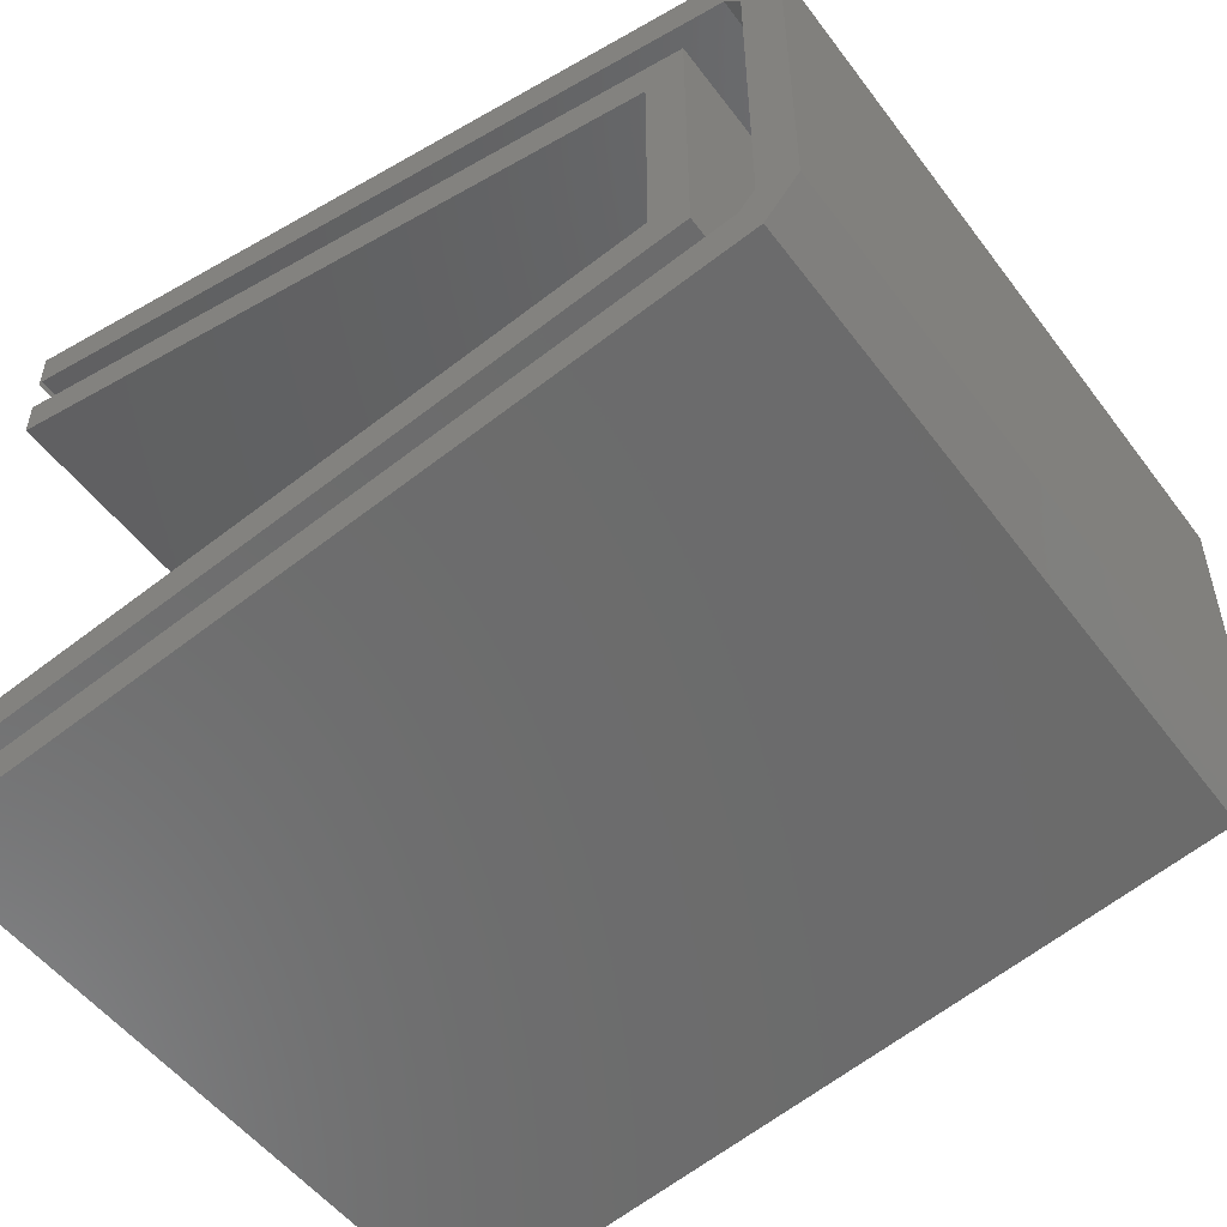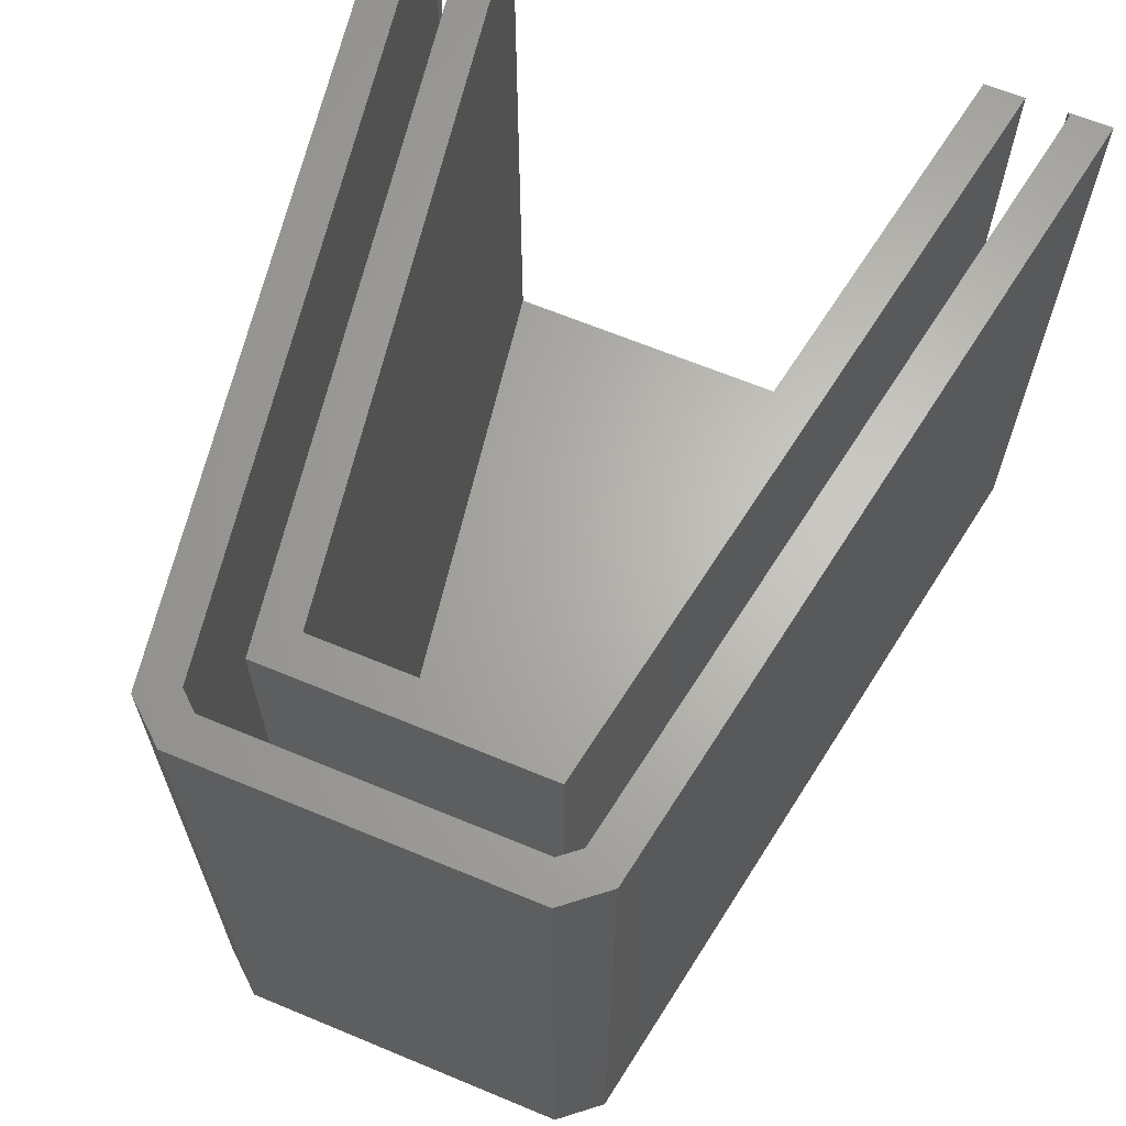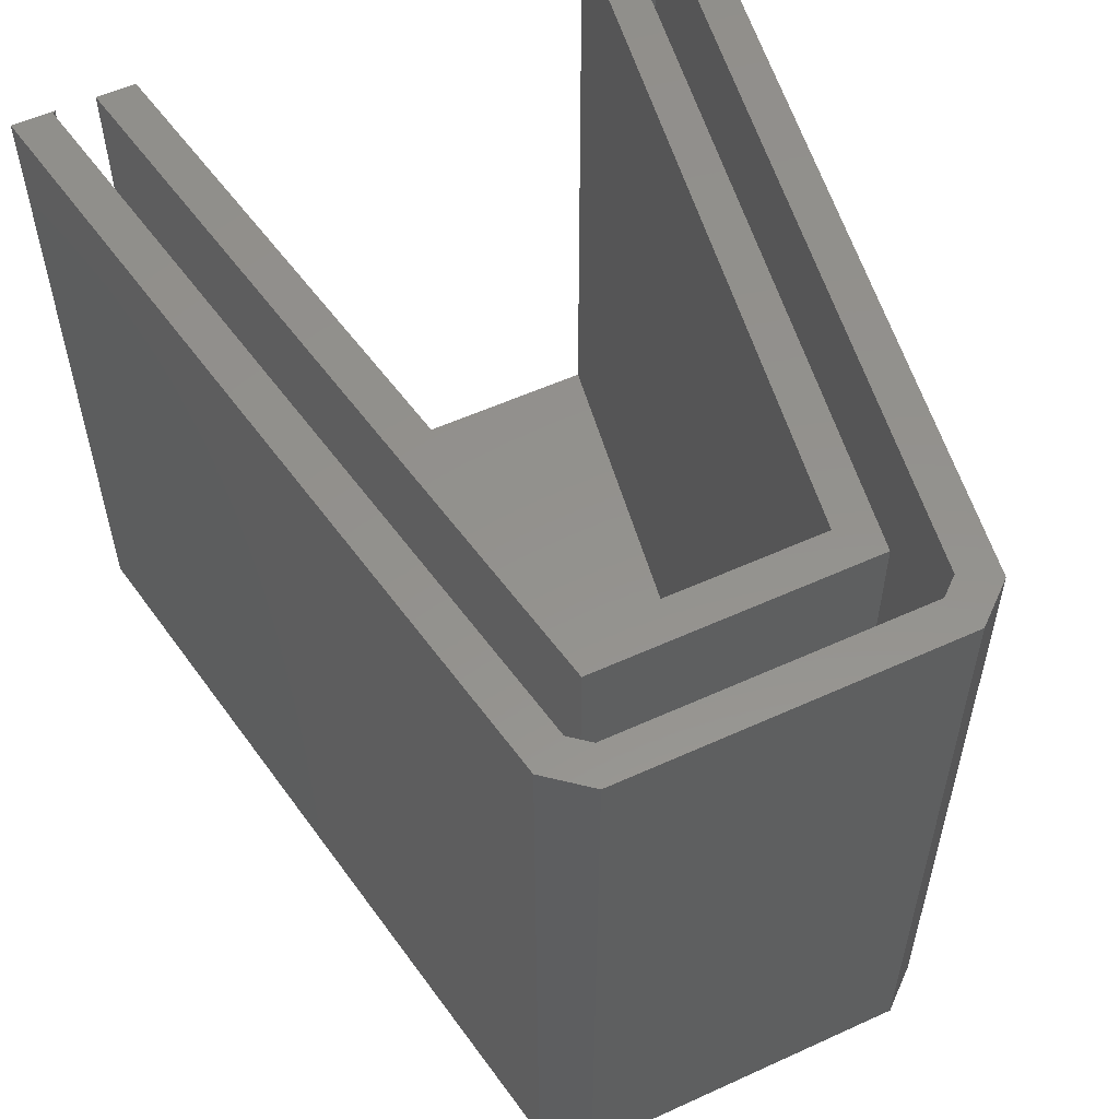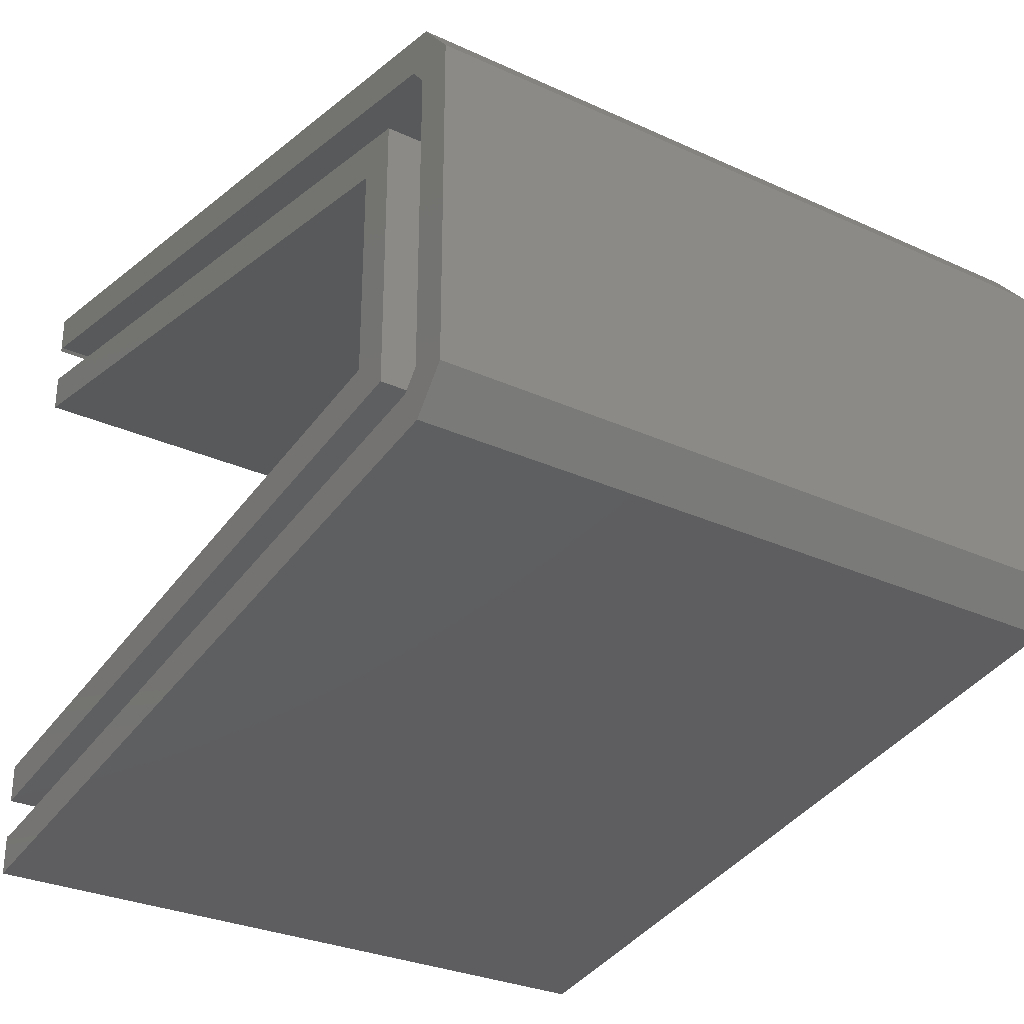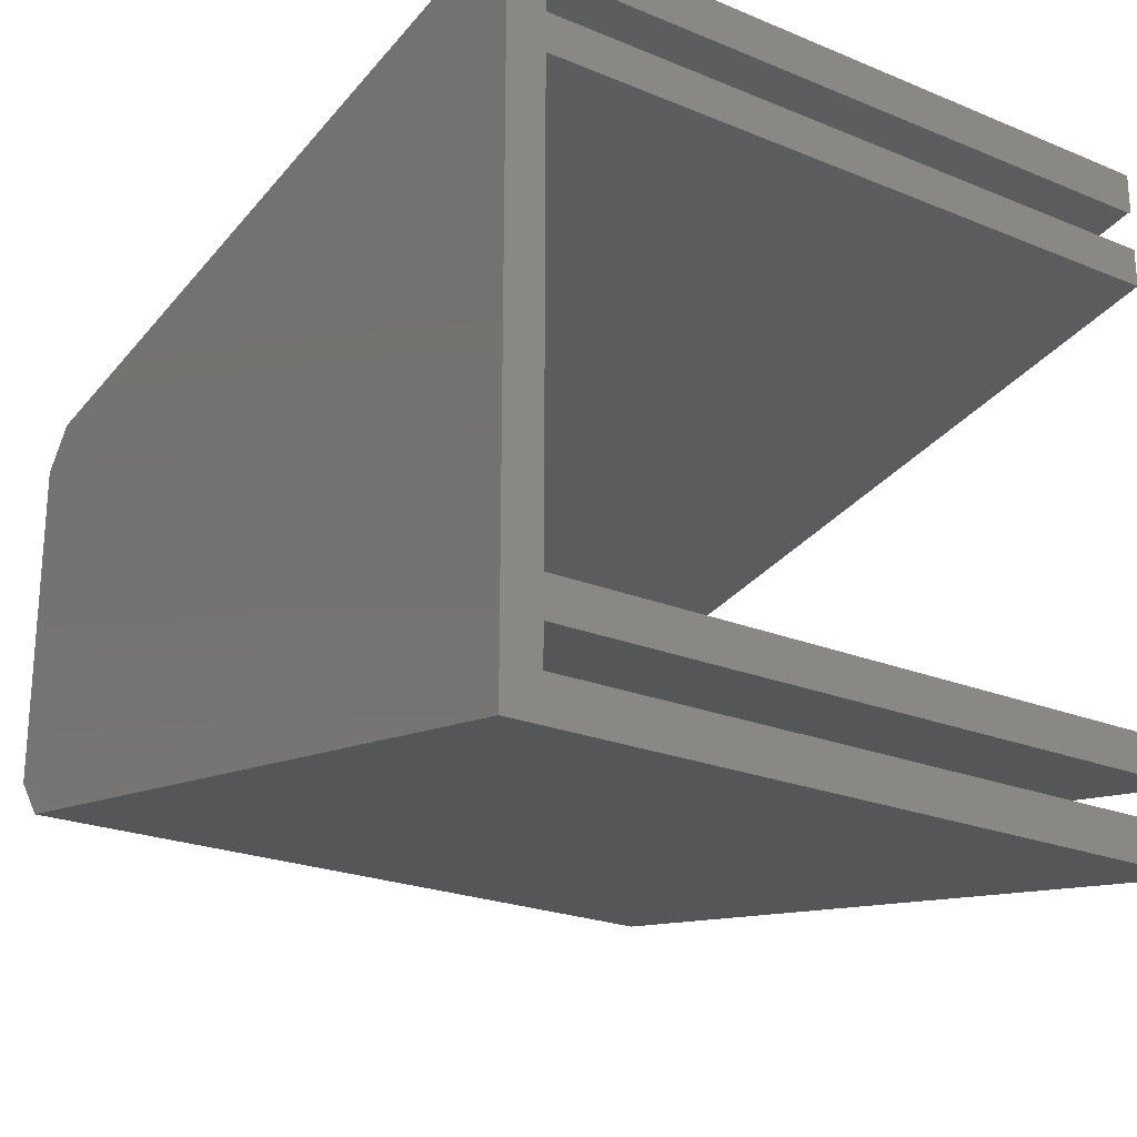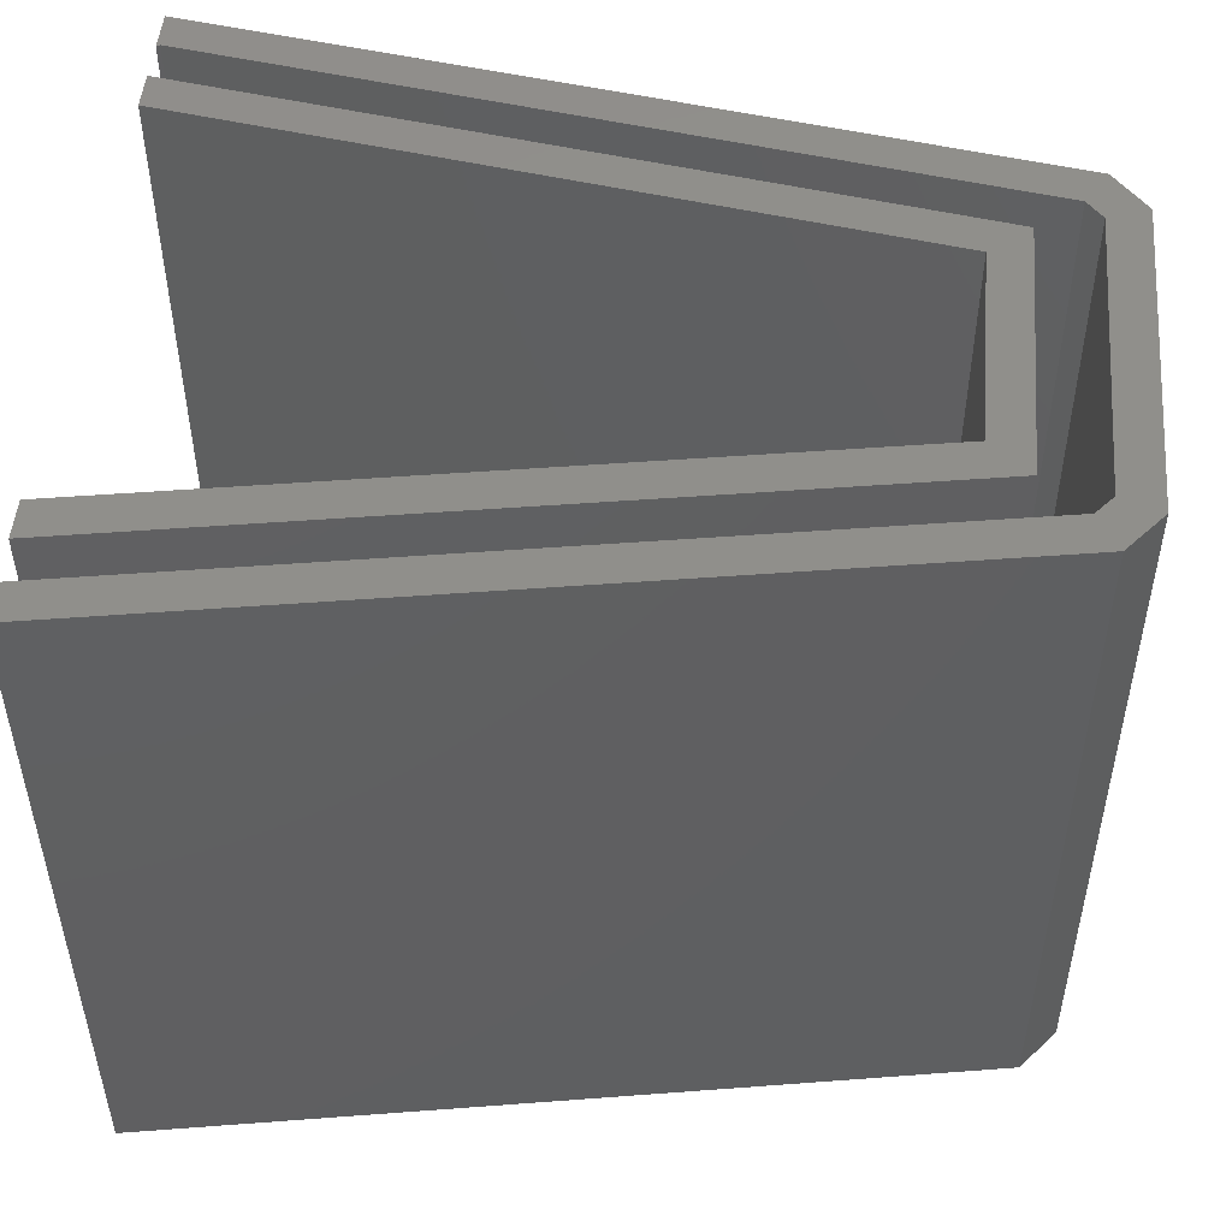
<metadata>
{"format":"stl","ext":"stl","renderer":"f3d","projection":"perspective","resolution":1024,"background":"white","views":[{"elev":-52.1,"azim":35.8,"up":"+Y"},{"elev":65.2,"azim":112.7,"up":"+Z"},{"elev":55.6,"azim":64.4,"up":"+Z"},{"elev":-29.6,"azim":56.1,"up":"+Y"},{"elev":-23.0,"azim":-124.9,"up":"+Y"},{"elev":49.6,"azim":4.9,"up":"+Z"}]}
</metadata>
<code>
# stl→obj: 48 verts, 92 faces
v 42 25 37
v 44 25.73 37
v 42.23 27.83 37
v 44 8.269 37
v 42 9 37
v 41.17 25.99 37
v 0 35.04 37
v 0.1683 32.99 37
v 0 32.84 37
v 42.23 6.166 37
v 41.17 8.014 37
v 0 -1.043 37
v 0.1683 1.014 37
v 0 1.156 37
v 39 24.16 37
v 37 22.47 37
v 39 9.844 37
v 0 30.81 37
v 0 28.79 37
v 37 11.53 37
v 0 3.185 37
v 0 5.214 37
v 42.23 6.166 0
v 44 25.73 0
v 44 8.269 0
v 42.23 27.83 0
v 0 -1.043 0
v 0 35.04 0
v 37 11.53 2
v 0 5.214 2
v 37 22.47 2
v 0 28.79 2
v 41 25 2
v 42 25 2
v 41.17 25.99 2
v 42 9 2
v 41 9 2
v 0.1683 32.99 2
v 0 32 2
v 0 32.84 2
v 41.17 8.014 2
v 0.1683 1.014 2
v 0 2 2
v 0 1.156 2
v 39 24.16 2
v 0 30.81 2
v 39 9.844 2
v 0 3.185 2
f 1 2 3
f 2 1 4
f 5 4 1
f 3 6 1
f 7 6 3
f 6 7 8
f 8 7 9
f 4 5 10
f 11 10 5
f 12 11 13
f 11 12 10
f 12 13 14
f 15 16 17
f 18 16 15
f 16 18 19
f 20 17 16
f 21 20 22
f 20 21 17
f 23 24 25
f 23 26 24
f 27 26 23
f 26 27 28
f 2 26 3
f 26 2 24
f 4 24 2
f 24 4 25
f 10 25 4
f 25 10 23
f 27 10 12
f 10 27 23
f 29 22 20
f 22 29 30
f 29 16 31
f 16 29 20
f 32 16 19
f 16 32 31
f 26 7 3
f 7 26 28
f 33 34 35
f 34 33 36
f 37 36 33
f 38 33 35
f 39 38 40
f 38 39 33
f 36 37 41
f 37 42 41
f 43 42 37
f 42 43 44
f 33 45 37
f 39 45 33
f 45 39 46
f 47 37 45
f 43 47 48
f 47 43 37
f 32 29 31
f 29 32 30
f 34 6 35
f 6 34 1
f 36 1 34
f 1 36 5
f 41 5 36
f 5 41 11
f 41 13 11
f 13 41 42
f 42 14 13
f 14 42 44
f 48 17 21
f 17 48 47
f 17 45 15
f 45 17 47
f 45 18 15
f 18 45 46
f 40 8 9
f 8 40 38
f 38 6 8
f 6 38 35
f 28 40 7
f 28 39 40
f 28 46 39
f 46 32 18
f 28 32 46
f 28 30 32
f 30 48 22
f 27 30 28
f 30 27 48
f 48 27 43
f 43 27 44
f 12 44 27
f 44 12 14
f 7 40 9
f 18 32 19
f 22 48 21

</code>
